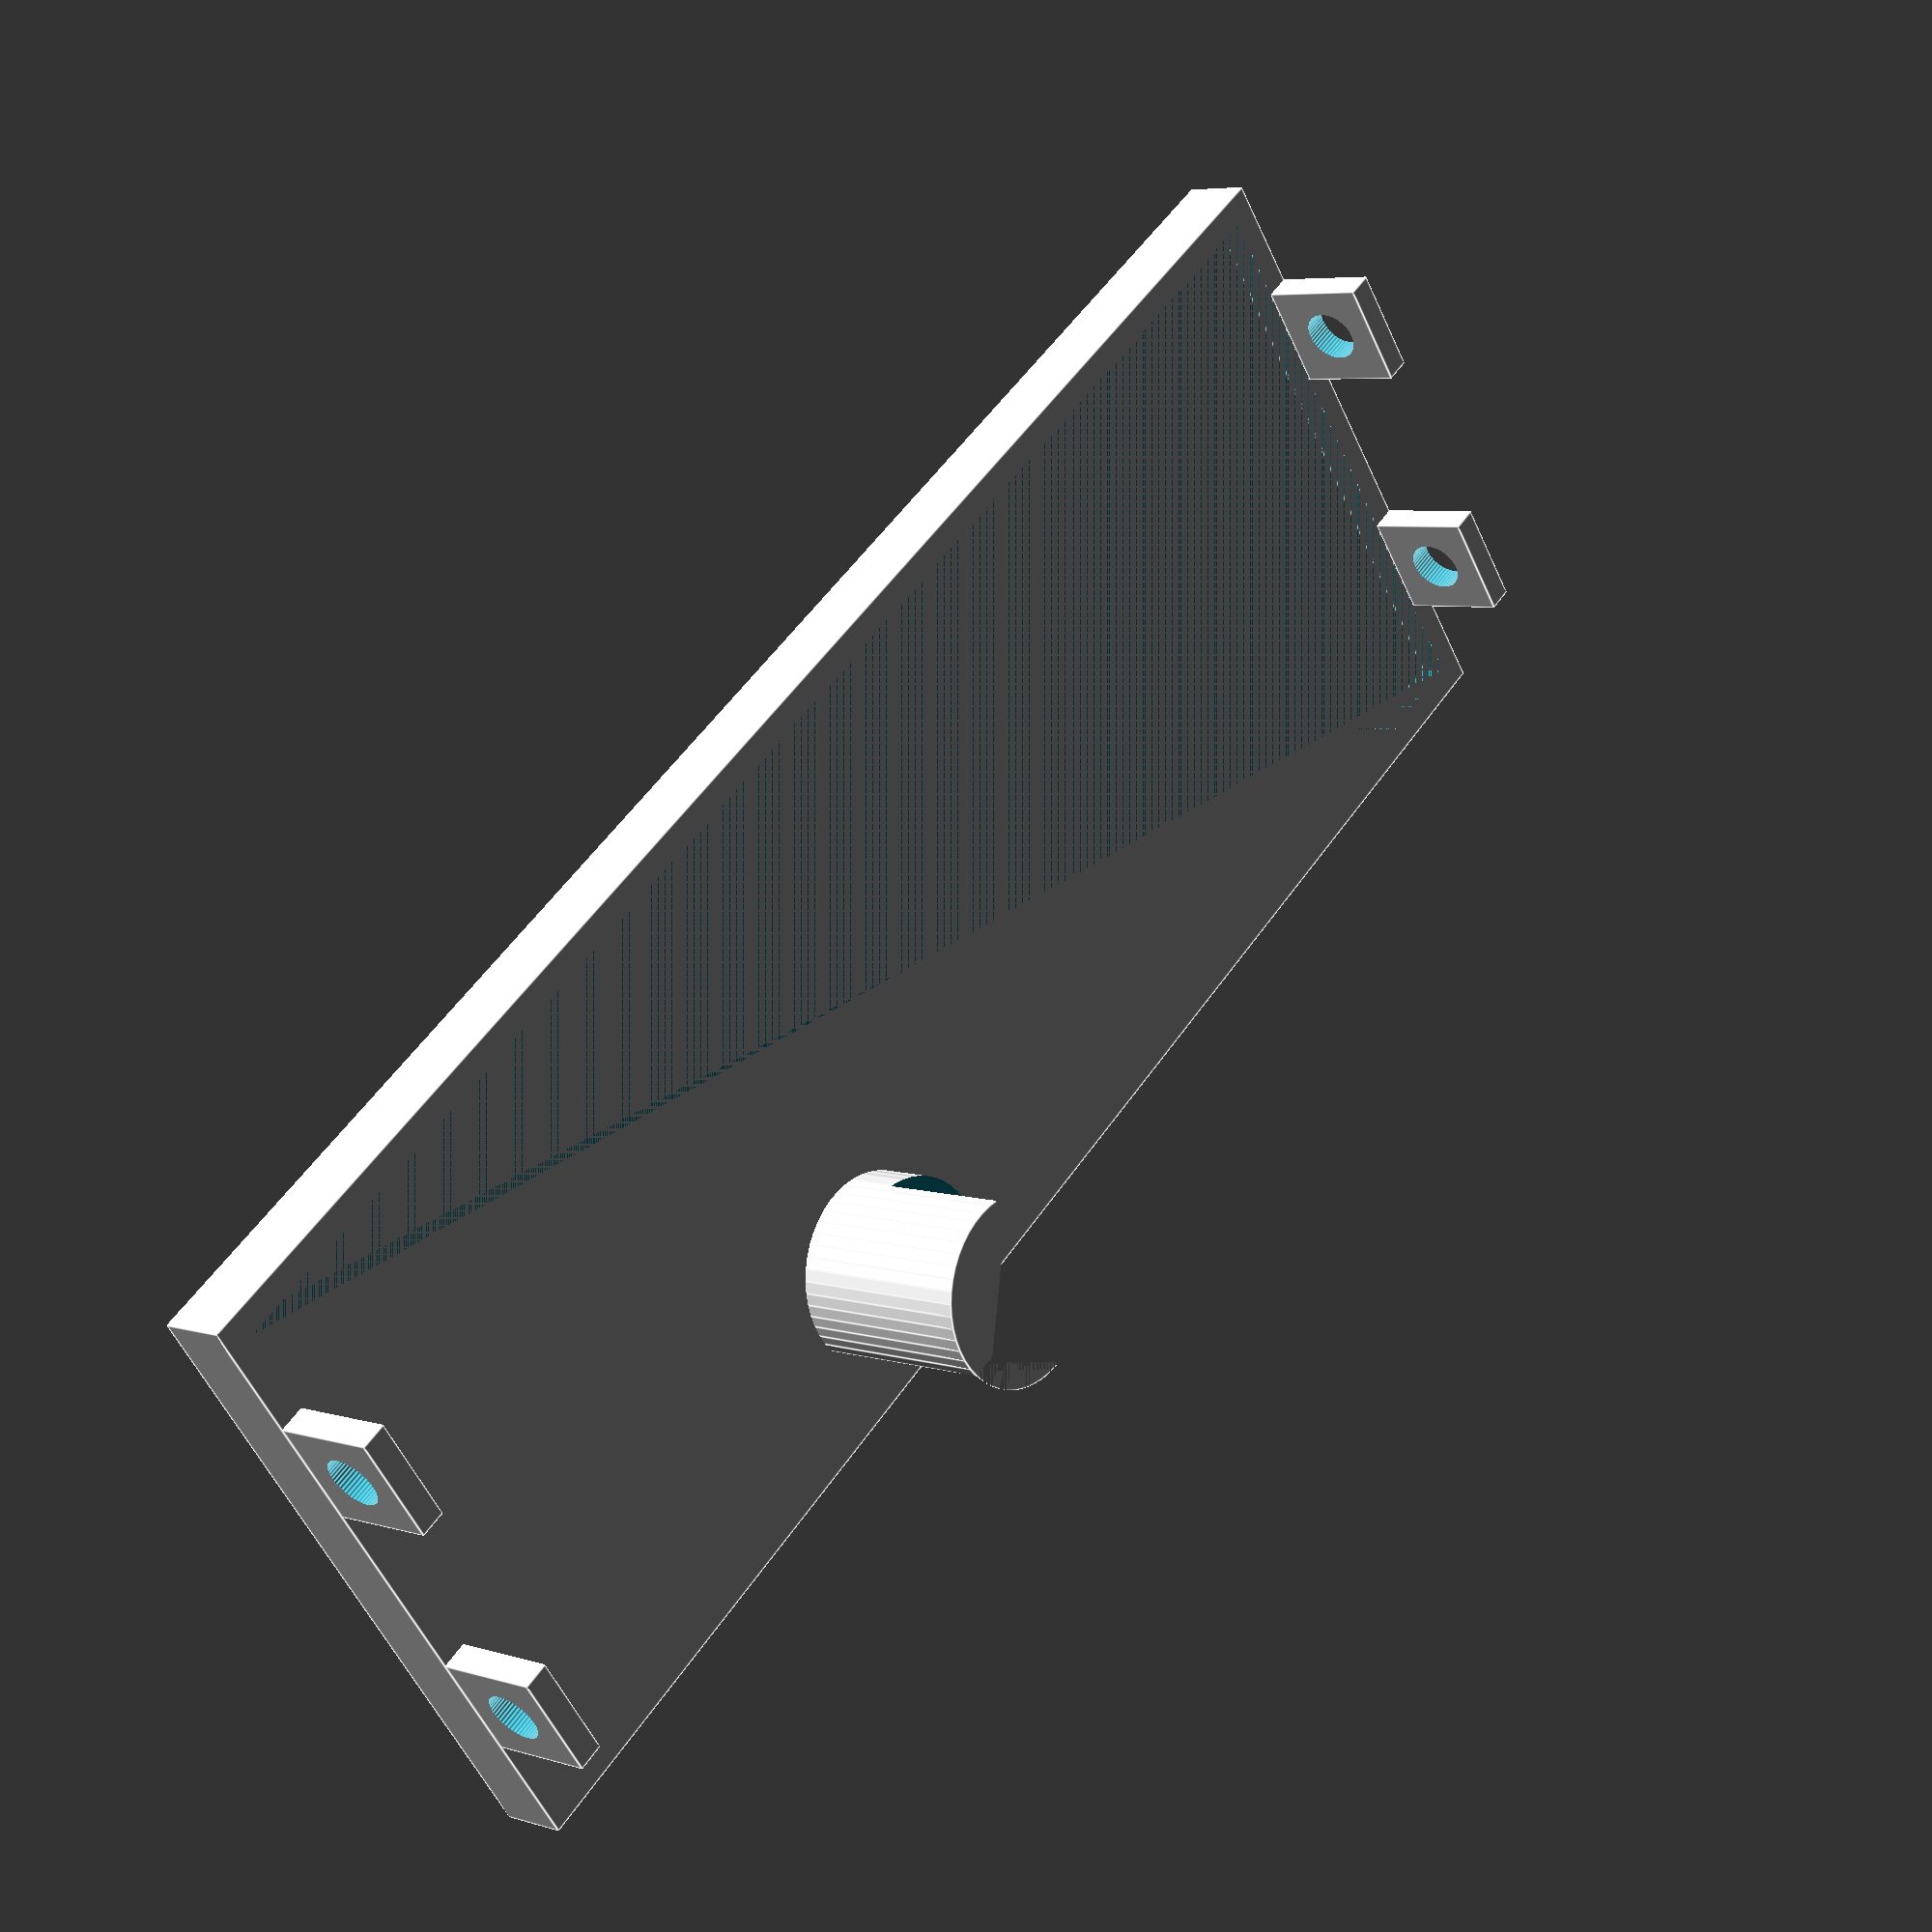
<openscad>
use <MCAD/boxes.scad>

pad = 0.5;
pcb_x = 45.2 + 2*pad;
pcb_y = 37.2 + 2*pad;
pcb_z = 1.6 + 2*pad;
hole_off_y = 23 + pad;
hole_off_x = 2 + pad;
hole_dist_x = 41;
wall = 2;

vm_x = 37.7 + pad;
vm_outer_x = 40.5 + pad;
vm_h = 20.7 + pad;

banana_hole_d = 4.6;
banana_outer_hole_d = 11.6;
banana_outer_border_d = 12.4;
banana_hole_z = wall + pad + max(banana_outer_border_d/2, vm_h/2);

inppad_x = 14;
box_x = wall + inppad_x + pad + pcb_x + pad + vm_outer_x
  + pad + banana_outer_border_d + pad + wall;
box_y = wall + pcb_y + wall;

elem_h = 14;
under_pcb_h = 2.5;

height = wall+max(under_pcb_h+pcb_z+elem_h, vm_h);
echo("height:", height);
full_height = height+2+wall;
echo("full height:", full_height);

lid_x = box_x + (pad+wall)*2;
lid_y = box_y + (pad+wall)*2;
lid_h = 3;
lid_border_h = wall;
lid_ear_h = 8;
lid_ear_w = 8;
lid_hole_d = 4;

control_hole_lid_x = 43 + pad + wall;
//control_hole_lid_x = box_x + pad + wall;
//control_hole_lid_y = 34 + pad + wall;
control_hole_lid_y = box_y - 6.7 + pad + wall;
control_hole_lid_top_d = 10;
control_hole_lid_bottom_d = 5;
control_hole_lid_h_max = 16;
control_hole_lid_h_min = 6;

$fn = 50;
font = "Liberation Sans";

module switch_holes() {
  cube([9.5, 50, 5], center=true);
  translate([9.5, 0, 0]) {
    rotate([90, 0, 0]) {
      cylinder(d=2.5, h = 50, center=true);
    }
  }
  translate([-9.5, 0, 0]) {
    rotate([90, 0, 0]) {
      cylinder(d=2.5, h = 50, center=true);
    }
  }
}

module banana_jaycar_female_hole() {
  h = 20;
  rotate([90, 0, 0]) {
    difference() {
      cylinder(d=banana_hole_d, h=h);
      translate([-10, banana_hole_d/2-0.5, 0]) {
        cube([20, 5, h]);
      }
      translate([-10, -banana_hole_d/2-5+0.5, 0]) {
        cube([20, 5, h]);
      }
    }
  }
}

module banana_female_hole(border=false) {
  h = 20;
  rotate([90, 0, 0]) {
    union() {
      if(border) {
        translate([0, 0, h/2]) {
          difference() {
            cylinder(d=banana_outer_border_d + 4, h=2);
            cylinder(d=banana_outer_border_d, h=2);
          }
        }
      } else {
        cylinder(d=banana_hole_d, h=h);
        translate([0, 0, h/2]) {
          cylinder(d=banana_outer_hole_d, h=h);
        }
      }
    }
  }
}

module pcb_holes(border=false, h=20) {
    translate([hole_off_x, hole_off_y, -h/2]) {
      d = 1.9 + (border ? 4 : 0);
      color("blue") {
      cylinder(d=d, h=h);
      translate([hole_dist_x, 0, 0]) {
        cylinder(d=d, h=h);
      }
      }
    }
}

module high_volt_box() {
  difference() {
    union() {
      difference() {
        cube([box_x, box_y, full_height]);
        translate([wall, wall, wall]) {
          cube([box_x-wall*2, box_y-wall*2, 50]);
        }
      }
      translate([wall+inppad_x, wall, wall+under_pcb_h/2]) {
        pcb_holes(border=true, h=under_pcb_h);
      }
    }
    translate([wall+inppad_x, wall, wall]) {
      pcb_holes();
    }
  }
  translate([wall+inppad_x, wall, wall]) {
    cube([pcb_x, (box_y-pcb_y)/2, under_pcb_h]);
    translate([0, box_y-wall*2-(box_y-pcb_y)/2, 0]) {
      cube([pcb_x, (box_y-pcb_y)/2, under_pcb_h]);
    }
  }
}

module banana_holes(border=false) {
  translate([wall+pad+(inppad_x)/2, 10, banana_hole_z]) {
    banana_female_hole(border=border);
  }
  translate([wall+pad+inppad_x+pad+pcb_x+pad+vm_outer_x+pad+
      banana_outer_border_d/2, 0, 0]) {
    translate([0, 10, banana_hole_z]) {
      banana_female_hole(border=border);
    }
  }
}

module vmeter_hole() {
  cube([vm_x, 20, vm_h]);
}

module lid_holes() {
  rotate([0, 90, 0]) {
    translate([0, 10, 0]) {
      cylinder(d=3.2, h=box_x+20);
    }
    translate([0, box_y-10, 0]) {
      cylinder(d=3.2, h=box_x+20);
    }
  }
}

module high_volt_enclosure() {
  difference() {
    union() {
      high_volt_box();
      banana_holes(border=true);
    }
    // lid_holes
    translate([-10, 0, full_height-lid_ear_h/2-lid_border_h+pad]) {
      lid_holes();
    }
    // power hole
    translate([wall + inppad_x/2, box_y, banana_hole_z]) {
      rotate([90, 90, 0]) {
        cylinder(d=8.8, h=10);
      }
    }
    banana_holes(border=false);
    // power switch hole
    translate([0, pcb_x/2, banana_hole_z]) {
      rotate([0, 0, 90]) {
        switch_holes();
      }
    }
    // volt meter
    translate([wall+pad+inppad_x+pad+pcb_x, 0, wall+pad]) {
      vmeter_hole();
    }
  }
}

module control_hole() {
  translate([control_hole_lid_x, control_hole_lid_y, lid_h]) {
    cylinder(d=control_hole_lid_top_d, h=lid_h*2, center=true);
  }
}

module control_hole_tube() {
  translate([control_hole_lid_x, control_hole_lid_y, -control_hole_lid_h_max+lid_border_h]) {
    difference() {
//    union() {
      cylinder(d=control_hole_lid_top_d+wall*2, h=control_hole_lid_h_max);
      translate([0, 0, wall]) {
        cylinder(d=control_hole_lid_top_d, h=control_hole_lid_h_max);
      }
      translate([2, 2, 0]) {
        rotate([0, 0, 45]) {
          cube([10, 10, control_hole_lid_h_max], center=true);
        }
      }
      translate([2, -control_hole_lid_top_d, -control_hole_lid_h_min]) {
        cube([50, 30, control_hole_lid_h_max]);
      }
      translate([-control_hole_lid_x, box_y-2-pad-control_hole_lid_y, 0]) {
        cube([box_x, box_y, full_height]);
      }
    }
  }
}

module high_volt_lid() {
  difference() {
    cube([lid_x, lid_y, lid_h+lid_border_h]);
    translate([(lid_x-box_x)/2-pad, (lid_y-box_y)/2-pad, 0]) {
      cube([box_x+pad*2, box_y+pad*2, lid_border_h]);
//      cube([lid_x, lid_y, lid_border_h]);
    }
    translate([20, wall*2+pad+10, lid_h]) {
      linear_extrude(height = 2) {
        text("HIGH VOLTAGE", font = font, size = 7, direction = "ltr", spacing = 1 );
        translate([0, -10, 0]) {
          text("DC STEP UP", font = font, size = 7, direction = "ltr", spacing = 1 );
        }
      }
    }
    control_hole();
  }
  control_hole_tube();
  translate([0, 0, -lid_ear_h]) {
    translate([0, wall+pad-lid_ear_w/2, 0]) {
      for(x=[0, lid_x-wall]) {
        for(y=[10, box_y-10]) {
          translate([x, y, 0]) {
            difference() {
              cube([wall, lid_ear_w, lid_ear_h]);
              translate([-15, lid_ear_w/2, lid_ear_h/2]) {
                rotate([0, 90, 0]) {
                  cylinder(d=lid_hole_d, h=30);
                }
              }
            }
          }
        }
      }
    }
  }
}

//high_volt_enclosure();
//color("blue")
translate([-(lid_x-box_x)/2, -(lid_y-box_y)/2, full_height-lid_border_h+pad]) {
  high_volt_lid();
}

</openscad>
<views>
elev=174.1 azim=37.0 roll=47.1 proj=p view=edges
</views>
